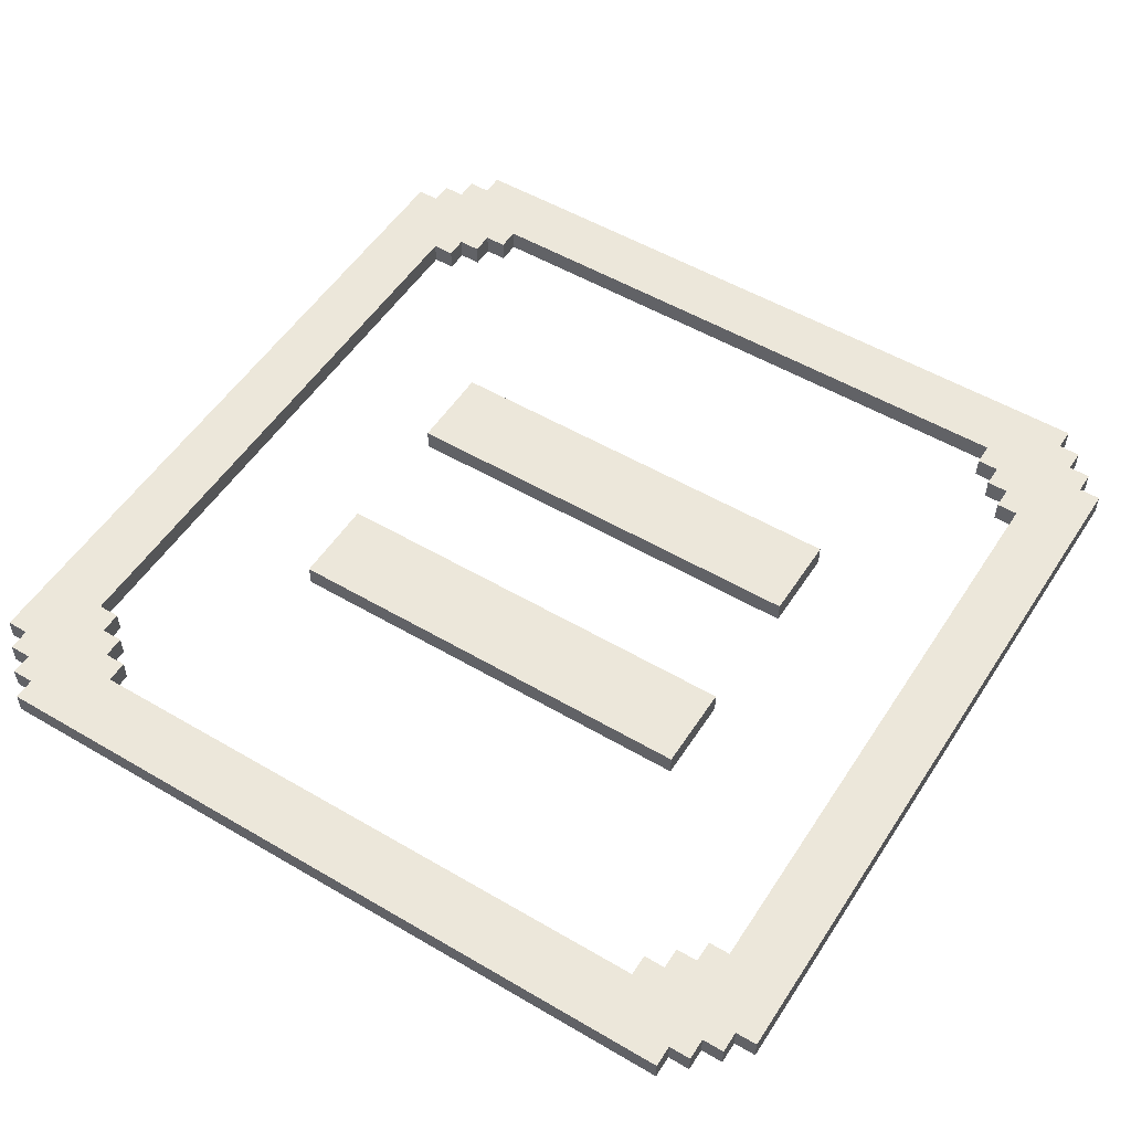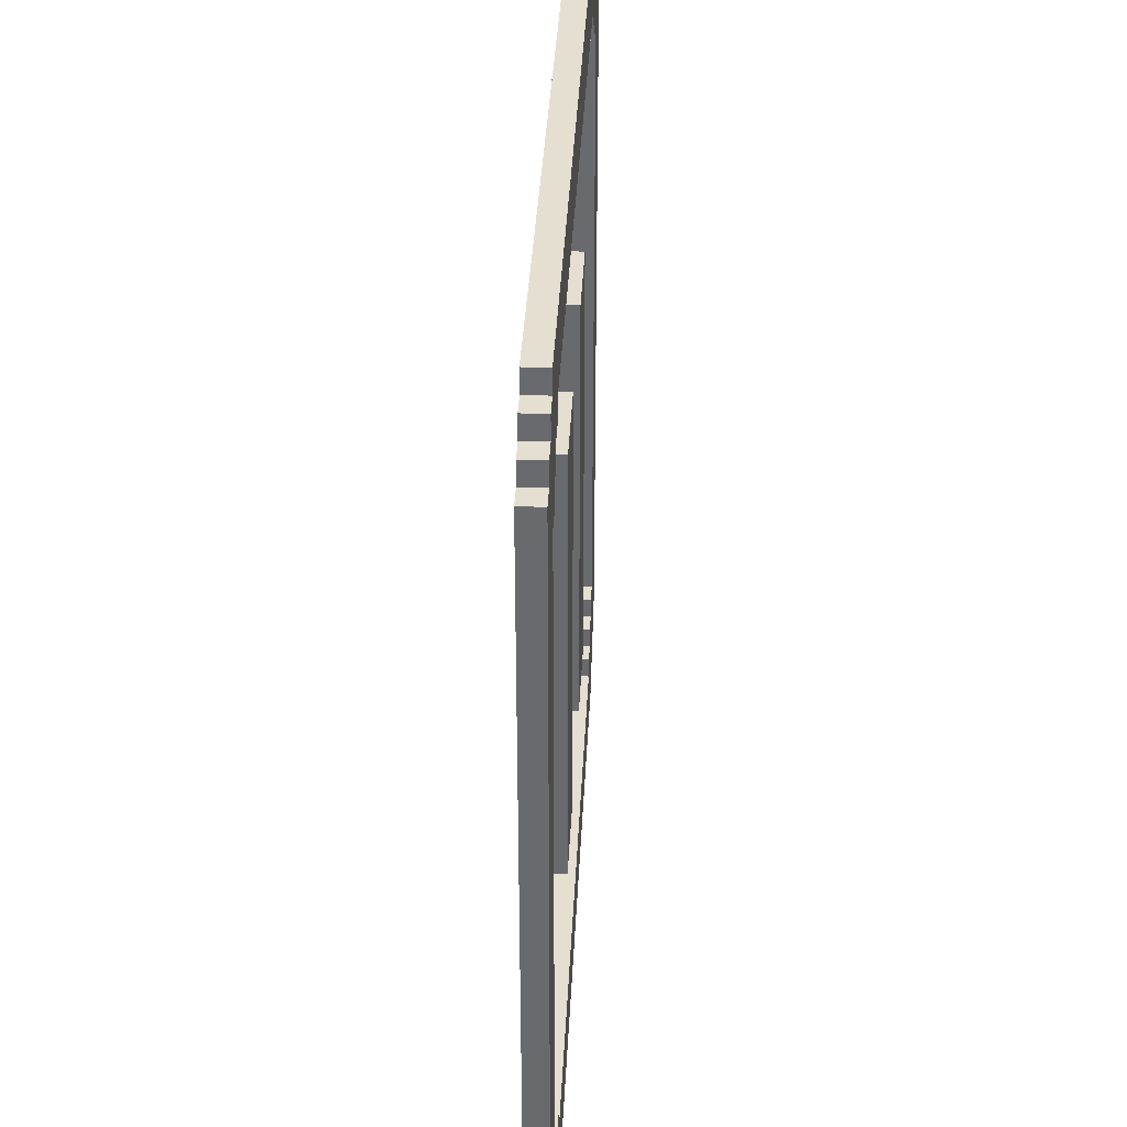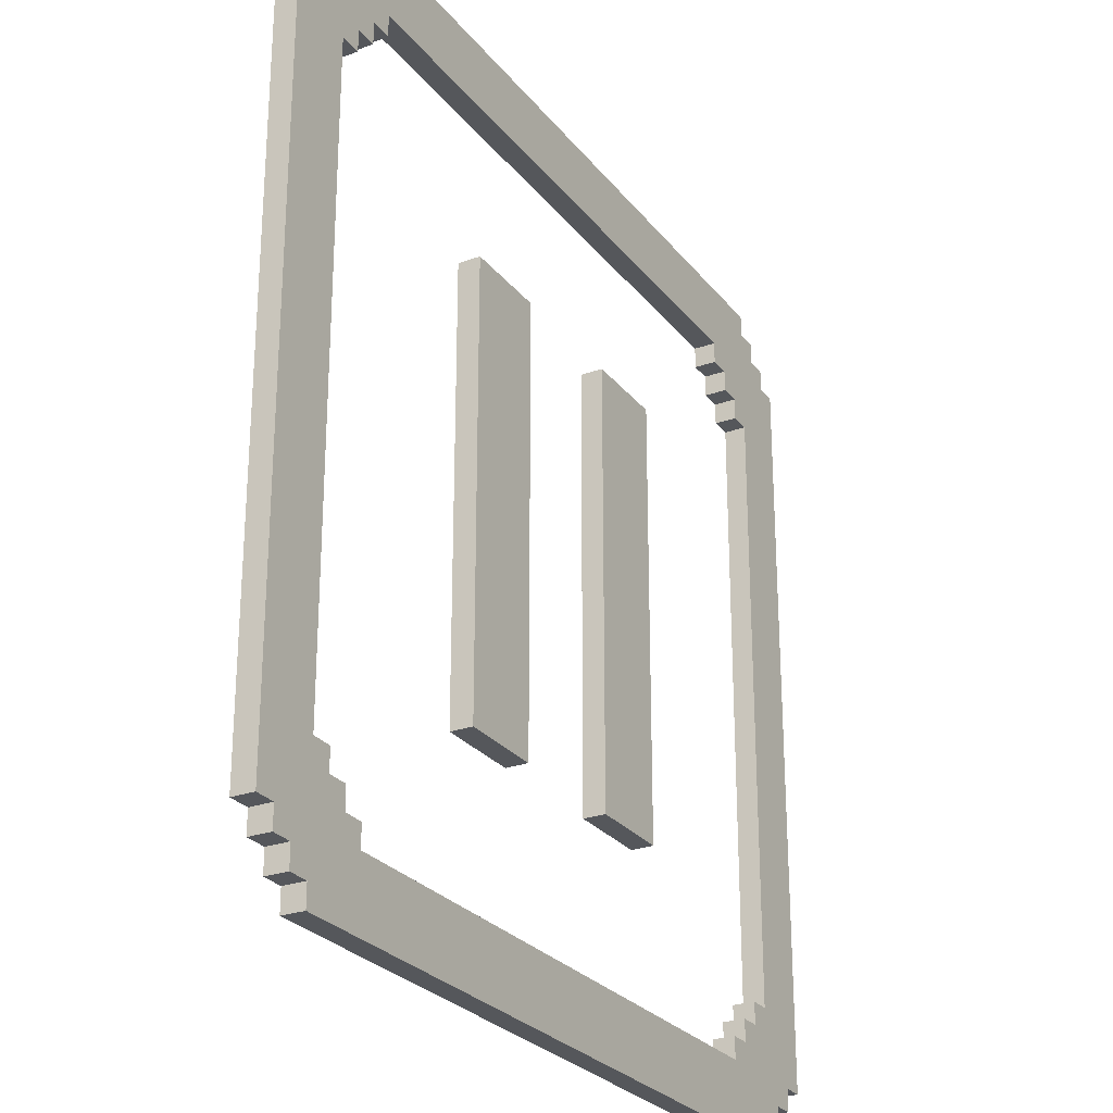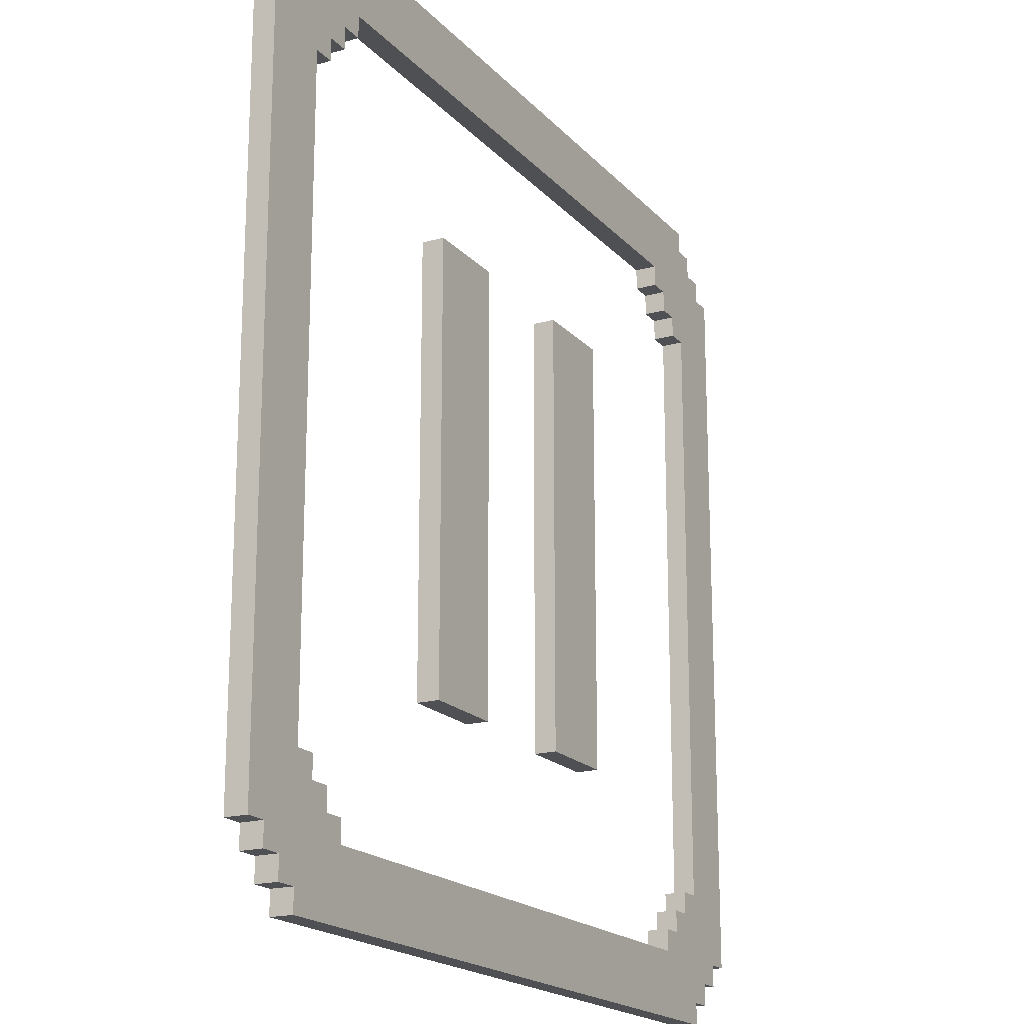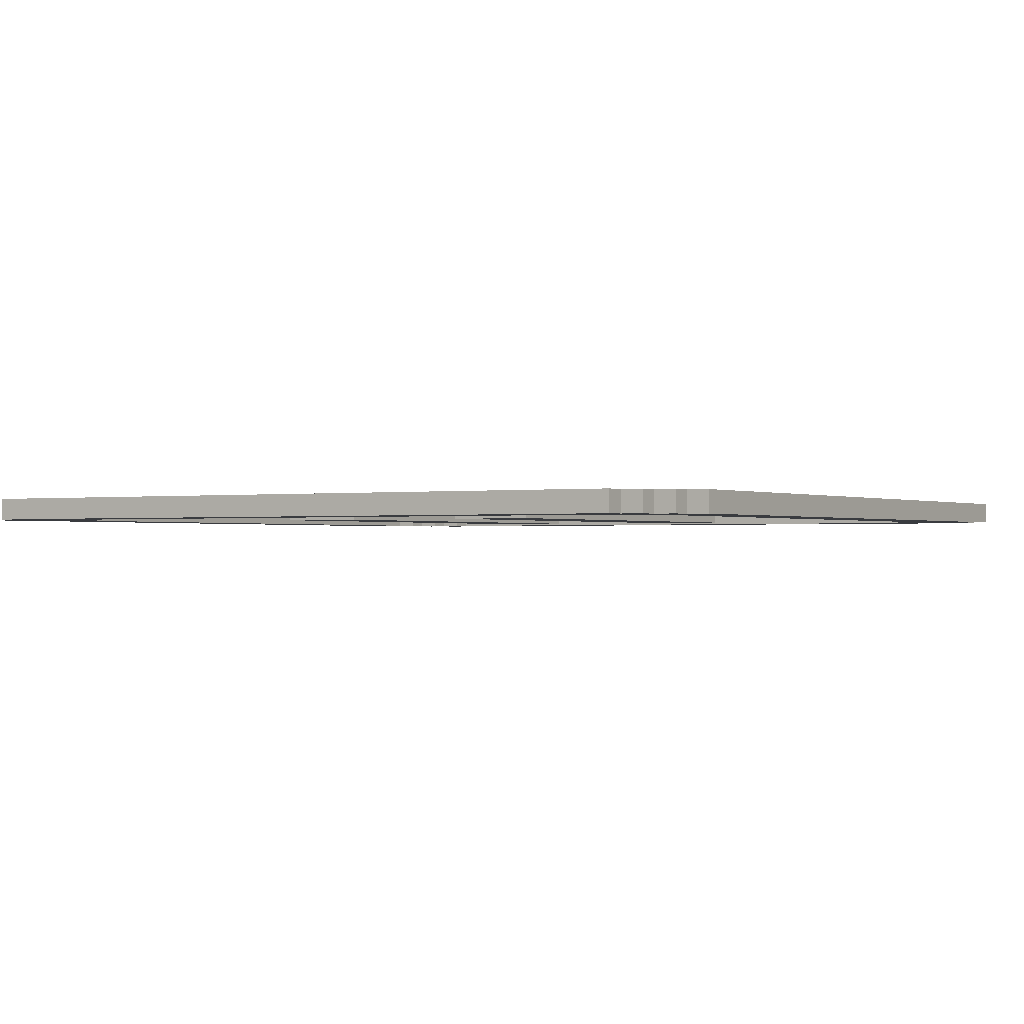
<metadata>
{"format":"obj","ext":"obj","renderer":"f3d","projection":"perspective","resolution":1024,"background":"white","views":[{"elev":53.0,"azim":-57.8,"up":"+Z"},{"elev":36.7,"azim":-87.2,"up":"+Y"},{"elev":-26.5,"azim":119.4,"up":"+Y"},{"elev":-18.7,"azim":-61.6,"up":"+Y"},{"elev":-1.0,"azim":-148.2,"up":"+Z"}]}
</metadata>
<code>
o
v -2 0.3 0.1
v -2 0.3 0
v -2 3.7 0.1
v -2 3.7 0
v -1.9 0.2 0.1
v -1.9 0.2 0
v -1.9 0.3 0.1
v -1.9 0.3 0
v -1.9 3.7 0.1
v -1.9 3.7 0
v -1.9 3.8 0.1
v -1.9 3.8 0
v -1.8 0.1 0.1
v -1.8 0.1 0
v -1.8 0.2 0.1
v -1.8 0.2 0
v -1.8 3.8 0.1
v -1.8 3.8 0
v -1.8 3.9 0.1
v -1.8 3.9 0
v -1.7 0 0.1
v -1.7 0 0
v -1.7 0.1 0.1
v -1.7 0.1 0
v -1.7 3.9 0.1
v -1.7 3.9 0
v -1.7 4 0.1
v -1.7 4 0
v -0.7 1 0.1
v -0.7 1 0
v -0.7 3 0.1
v -0.7 3 0
v 0.3 1 0.1
v 0.3 1 0
v 0.3 3 0.1
v 0.3 3 0
v 1.4 0.3 0.1
v 1.4 0.3 0
v 1.4 0.4 0.1
v 1.4 0.4 0
v 1.4 3.6 0.1
v 1.4 3.6 0
v 1.4 3.7 0.1
v 1.4 3.7 0
v 1.5 0.4 0.1
v 1.5 0.4 0
v 1.5 0.5 0.1
v 1.5 0.5 0
v 1.5 3.5 0.1
v 1.5 3.5 0
v 1.5 3.6 0.1
v 1.5 3.6 0
v 1.6 0.5 0.1
v 1.6 0.5 0
v 1.6 0.6 0.1
v 1.6 0.6 0
v 1.6 3.4 0.1
v 1.6 3.4 0
v 1.6 3.5 0.1
v 1.6 3.5 0
v 1.7 0.6 0.1
v 1.7 0.6 0
v 1.7 3.4 0.1
v 1.7 3.4 0
v -1.7 0.6 0.1
v -1.7 0.6 0
v -1.7 3.4 0.1
v -1.7 3.4 0
v -1.6 0.5 0.1
v -1.6 0.5 0
v -1.6 0.6 0.1
v -1.6 0.6 0
v -1.6 3.4 0.1
v -1.6 3.4 0
v -1.6 3.5 0.1
v -1.6 3.5 0
v -1.5 0.4 0.1
v -1.5 0.4 0
v -1.5 0.5 0.1
v -1.5 0.5 0
v -1.5 3.5 0.1
v -1.5 3.5 0
v -1.5 3.6 0.1
v -1.5 3.6 0
v -1.4 0.3 0.1
v -1.4 0.3 0
v -1.4 0.4 0.1
v -1.4 0.4 0
v -1.4 3.6 0.1
v -1.4 3.6 0
v -1.4 3.7 0.1
v -1.4 3.7 0
v -0.3 1 0.1
v -0.3 1 0
v -0.3 3 0.1
v -0.3 3 0
v 0.7 1 0.1
v 0.7 1 0
v 0.7 3 0.1
v 0.7 3 0
v 1.7 0 0.1
v 1.7 0 0
v 1.7 0.1 0.1
v 1.7 0.1 0
v 1.7 3.9 0.1
v 1.7 3.9 0
v 1.7 4 0.1
v 1.7 4 0
v 1.8 0.1 0.1
v 1.8 0.1 0
v 1.8 0.2 0.1
v 1.8 0.2 0
v 1.8 3.8 0.1
v 1.8 3.8 0
v 1.8 3.9 0.1
v 1.8 3.9 0
v 1.9 0.2 0.1
v 1.9 0.2 0
v 1.9 0.3 0.1
v 1.9 0.3 0
v 1.9 3.7 0.1
v 1.9 3.7 0
v 1.9 3.8 0.1
v 1.9 3.8 0
v 2 0.3 0.1
v 2 0.3 0
v 2 3.7 0.1
v 2 3.7 0
v -2 0.3 0.1
v -2 3.7 0.1
v -1.9 0.2 0.1
v -1.9 0.3 0.1
v -1.9 3.7 0.1
v -1.9 3.8 0.1
v -1.8 0.1 0.1
v -1.8 0.2 0.1
v -1.8 3.8 0.1
v -1.8 3.9 0.1
v -1.7 0 0.1
v -1.7 0.1 0.1
v -1.7 0.6 0.1
v -1.7 3.4 0.1
v -1.7 3.9 0.1
v -1.7 4 0.1
v -1.6 0.5 0.1
v -1.6 0.6 0.1
v -1.6 3.4 0.1
v -1.6 3.5 0.1
v -1.5 0.4 0.1
v -1.5 0.5 0.1
v -1.5 3.5 0.1
v -1.5 3.6 0.1
v -1.4 0.3 0.1
v -1.4 0.4 0.1
v -1.4 3.6 0.1
v -1.4 3.7 0.1
v -0.7 1 0.1
v -0.7 3 0.1
v -0.3 1 0.1
v -0.3 3 0.1
v 0.3 1 0.1
v 0.3 3 0.1
v 0.7 1 0.1
v 0.7 3 0.1
v 1.4 0.3 0.1
v 1.4 0.4 0.1
v 1.4 3.6 0.1
v 1.4 3.7 0.1
v 1.5 0.4 0.1
v 1.5 0.5 0.1
v 1.5 3.5 0.1
v 1.5 3.6 0.1
v 1.6 0.5 0.1
v 1.6 0.6 0.1
v 1.6 3.4 0.1
v 1.6 3.5 0.1
v 1.7 0 0.1
v 1.7 0.1 0.1
v 1.7 0.6 0.1
v 1.7 3.4 0.1
v 1.7 3.9 0.1
v 1.7 4 0.1
v 1.8 0.1 0.1
v 1.8 0.2 0.1
v 1.8 3.8 0.1
v 1.8 3.9 0.1
v 1.9 0.2 0.1
v 1.9 0.3 0.1
v 1.9 3.7 0.1
v 1.9 3.8 0.1
v 2 0.3 0.1
v 2 3.7 0.1
v -2 0.3 0
v -2 3.7 0
v -1.9 0.2 0
v -1.9 0.3 0
v -1.9 3.7 0
v -1.9 3.8 0
v -1.8 0.1 0
v -1.8 0.2 0
v -1.8 3.8 0
v -1.8 3.9 0
v -1.7 0 0
v -1.7 0.1 0
v -1.7 0.6 0
v -1.7 3.4 0
v -1.7 3.9 0
v -1.7 4 0
v -1.6 0.5 0
v -1.6 0.6 0
v -1.6 3.4 0
v -1.6 3.5 0
v -1.5 0.4 0
v -1.5 0.5 0
v -1.5 3.5 0
v -1.5 3.6 0
v -1.4 0.3 0
v -1.4 0.4 0
v -1.4 3.6 0
v -1.4 3.7 0
v -0.7 1 0
v -0.7 3 0
v -0.3 1 0
v -0.3 3 0
v 0.3 1 0
v 0.3 3 0
v 0.7 1 0
v 0.7 3 0
v 1.4 0.3 0
v 1.4 0.4 0
v 1.4 3.6 0
v 1.4 3.7 0
v 1.5 0.4 0
v 1.5 0.5 0
v 1.5 3.5 0
v 1.5 3.6 0
v 1.6 0.5 0
v 1.6 0.6 0
v 1.6 3.4 0
v 1.6 3.5 0
v 1.7 0 0
v 1.7 0.1 0
v 1.7 0.6 0
v 1.7 3.4 0
v 1.7 3.9 0
v 1.7 4 0
v 1.8 0.1 0
v 1.8 0.2 0
v 1.8 3.8 0
v 1.8 3.9 0
v 1.9 0.2 0
v 1.9 0.3 0
v 1.9 3.7 0
v 1.9 3.8 0
v 2 0.3 0
v 2 3.7 0
v -1.7 0 0.1
v 1.7 0 0.1
v -1.7 0 0
v 1.7 0 0
v -1.8 0.1 0.1
v -1.7 0.1 0.1
v 1.7 0.1 0.1
v 1.8 0.1 0.1
v -1.8 0.1 0
v -1.7 0.1 0
v 1.7 0.1 0
v 1.8 0.1 0
v -1.9 0.2 0.1
v -1.8 0.2 0.1
v 1.8 0.2 0.1
v 1.9 0.2 0.1
v -1.9 0.2 0
v -1.8 0.2 0
v 1.8 0.2 0
v 1.9 0.2 0
v -2 0.3 0.1
v -1.9 0.3 0.1
v 1.9 0.3 0.1
v 2 0.3 0.1
v -2 0.3 0
v -1.9 0.3 0
v 1.9 0.3 0
v 2 0.3 0
v -0.7 1 0.1
v -0.3 1 0.1
v 0.3 1 0.1
v 0.7 1 0.1
v -0.7 1 0
v -0.3 1 0
v 0.3 1 0
v 0.7 1 0
v -1.7 3.4 0.1
v -1.6 3.4 0.1
v 1.6 3.4 0.1
v 1.7 3.4 0.1
v -1.7 3.4 0
v -1.6 3.4 0
v 1.6 3.4 0
v 1.7 3.4 0
v -1.6 3.5 0.1
v -1.5 3.5 0.1
v 1.5 3.5 0.1
v 1.6 3.5 0.1
v -1.6 3.5 0
v -1.5 3.5 0
v 1.5 3.5 0
v 1.6 3.5 0
v -1.5 3.6 0.1
v -1.4 3.6 0.1
v 1.4 3.6 0.1
v 1.5 3.6 0.1
v -1.5 3.6 0
v -1.4 3.6 0
v 1.4 3.6 0
v 1.5 3.6 0
v -1.4 3.7 0.1
v 1.4 3.7 0.1
v -1.4 3.7 0
v 1.4 3.7 0
v -1.4 0.3 0.1
v 1.4 0.3 0.1
v -1.4 0.3 0
v 1.4 0.3 0
v -1.5 0.4 0.1
v -1.4 0.4 0.1
v 1.4 0.4 0.1
v 1.5 0.4 0.1
v -1.5 0.4 0
v -1.4 0.4 0
v 1.4 0.4 0
v 1.5 0.4 0
v -1.6 0.5 0.1
v -1.5 0.5 0.1
v 1.5 0.5 0.1
v 1.6 0.5 0.1
v -1.6 0.5 0
v -1.5 0.5 0
v 1.5 0.5 0
v 1.6 0.5 0
v -1.7 0.6 0.1
v -1.6 0.6 0.1
v 1.6 0.6 0.1
v 1.7 0.6 0.1
v -1.7 0.6 0
v -1.6 0.6 0
v 1.6 0.6 0
v 1.7 0.6 0
v -0.7 3 0.1
v -0.3 3 0.1
v 0.3 3 0.1
v 0.7 3 0.1
v -0.7 3 0
v -0.3 3 0
v 0.3 3 0
v 0.7 3 0
v -2 3.7 0.1
v -1.9 3.7 0.1
v 1.9 3.7 0.1
v 2 3.7 0.1
v -2 3.7 0
v -1.9 3.7 0
v 1.9 3.7 0
v 2 3.7 0
v -1.9 3.8 0.1
v -1.8 3.8 0.1
v 1.8 3.8 0.1
v 1.9 3.8 0.1
v -1.9 3.8 0
v -1.8 3.8 0
v 1.8 3.8 0
v 1.9 3.8 0
v -1.8 3.9 0.1
v -1.7 3.9 0.1
v 1.7 3.9 0.1
v 1.8 3.9 0.1
v -1.8 3.9 0
v -1.7 3.9 0
v 1.7 3.9 0
v 1.8 3.9 0
v -1.7 4 0.1
v 1.7 4 0.1
v -1.7 4 0
v 1.7 4 0
f 3 2 1
f 4 2 3
f 7 6 5
f 8 6 7
f 11 10 9
f 12 10 11
f 15 14 13
f 16 14 15
f 19 18 17
f 20 18 19
f 23 22 21
f 24 22 23
f 27 26 25
f 28 26 27
f 31 30 29
f 32 30 31
f 35 34 33
f 36 34 35
f 39 38 37
f 40 38 39
f 43 42 41
f 44 42 43
f 47 46 45
f 48 46 47
f 51 50 49
f 52 50 51
f 55 54 53
f 56 54 55
f 59 58 57
f 60 58 59
f 63 62 61
f 64 62 63
f 65 66 67
f 67 66 68
f 69 70 71
f 71 70 72
f 73 74 75
f 75 74 76
f 77 78 79
f 79 78 80
f 81 82 83
f 83 82 84
f 85 86 87
f 87 86 88
f 89 90 91
f 91 90 92
f 93 94 95
f 95 94 96
f 97 98 99
f 99 98 100
f 101 102 103
f 103 102 104
f 105 106 107
f 107 106 108
f 109 110 111
f 111 110 112
f 113 114 115
f 115 114 116
f 117 118 119
f 119 118 120
f 121 122 123
f 123 122 124
f 125 126 127
f 127 126 128
f 132 130 129
f 133 130 132
f 136 132 131
f 136 134 133
f 136 133 132
f 137 134 136
f 140 136 135
f 140 138 137
f 140 137 136
f 141 138 140
f 142 138 141
f 143 138 142
f 145 140 139
f 145 141 140
f 146 141 145
f 147 144 143
f 147 143 142
f 148 144 147
f 149 145 139
f 150 145 149
f 151 144 148
f 152 144 151
f 153 149 139
f 154 149 153
f 155 144 152
f 156 144 155
f 159 158 157
f 160 158 159
f 163 162 161
f 164 162 163
f 165 153 139
f 168 144 156
f 169 166 165
f 172 168 167
f 173 170 169
f 176 172 171
f 177 174 173
f 177 165 139
f 177 169 165
f 177 173 169
f 178 174 177
f 179 174 178
f 180 176 175
f 181 172 176
f 181 144 168
f 181 176 180
f 181 168 172
f 182 144 181
f 183 179 178
f 183 180 179
f 183 181 180
f 184 181 183
f 185 181 184
f 186 181 185
f 187 185 184
f 188 185 187
f 189 185 188
f 190 185 189
f 191 189 188
f 192 189 191
f 193 194 196
f 196 194 197
f 195 196 200
f 197 198 200
f 196 197 200
f 200 198 201
f 199 200 204
f 201 202 204
f 200 201 204
f 204 202 205
f 205 202 206
f 206 202 207
f 203 204 209
f 204 205 209
f 209 205 210
f 207 208 211
f 206 207 211
f 211 208 212
f 203 209 213
f 213 209 214
f 212 208 215
f 215 208 216
f 203 213 217
f 217 213 218
f 216 208 219
f 219 208 220
f 221 222 223
f 223 222 224
f 225 226 227
f 227 226 228
f 203 217 229
f 220 208 232
f 229 230 233
f 231 232 236
f 233 234 237
f 235 236 240
f 237 238 241
f 203 229 241
f 229 233 241
f 233 237 241
f 241 238 242
f 242 238 243
f 239 240 244
f 240 236 245
f 232 208 245
f 244 240 245
f 236 232 245
f 245 208 246
f 242 243 247
f 243 244 247
f 244 245 247
f 247 245 248
f 248 245 249
f 249 245 250
f 248 249 251
f 251 249 252
f 252 249 253
f 253 249 254
f 252 253 255
f 255 253 256
f 259 258 257
f 260 258 259
f 265 262 261
f 266 262 265
f 267 264 263
f 268 264 267
f 273 270 269
f 274 270 273
f 275 272 271
f 276 272 275
f 281 278 277
f 282 278 281
f 283 280 279
f 284 280 283
f 289 286 285
f 290 286 289
f 291 288 287
f 292 288 291
f 297 294 293
f 298 294 297
f 299 296 295
f 300 296 299
f 305 302 301
f 306 302 305
f 307 304 303
f 308 304 307
f 313 310 309
f 314 310 313
f 315 312 311
f 316 312 315
f 319 318 317
f 320 318 319
f 321 322 323
f 323 322 324
f 325 326 329
f 329 326 330
f 327 328 331
f 331 328 332
f 333 334 337
f 337 334 338
f 335 336 339
f 339 336 340
f 341 342 345
f 345 342 346
f 343 344 347
f 347 344 348
f 349 350 353
f 353 350 354
f 351 352 355
f 355 352 356
f 357 358 361
f 361 358 362
f 359 360 363
f 363 360 364
f 365 366 369
f 369 366 370
f 367 368 371
f 371 368 372
f 373 374 377
f 377 374 378
f 375 376 379
f 379 376 380
f 381 382 383
f 383 382 384

</code>
